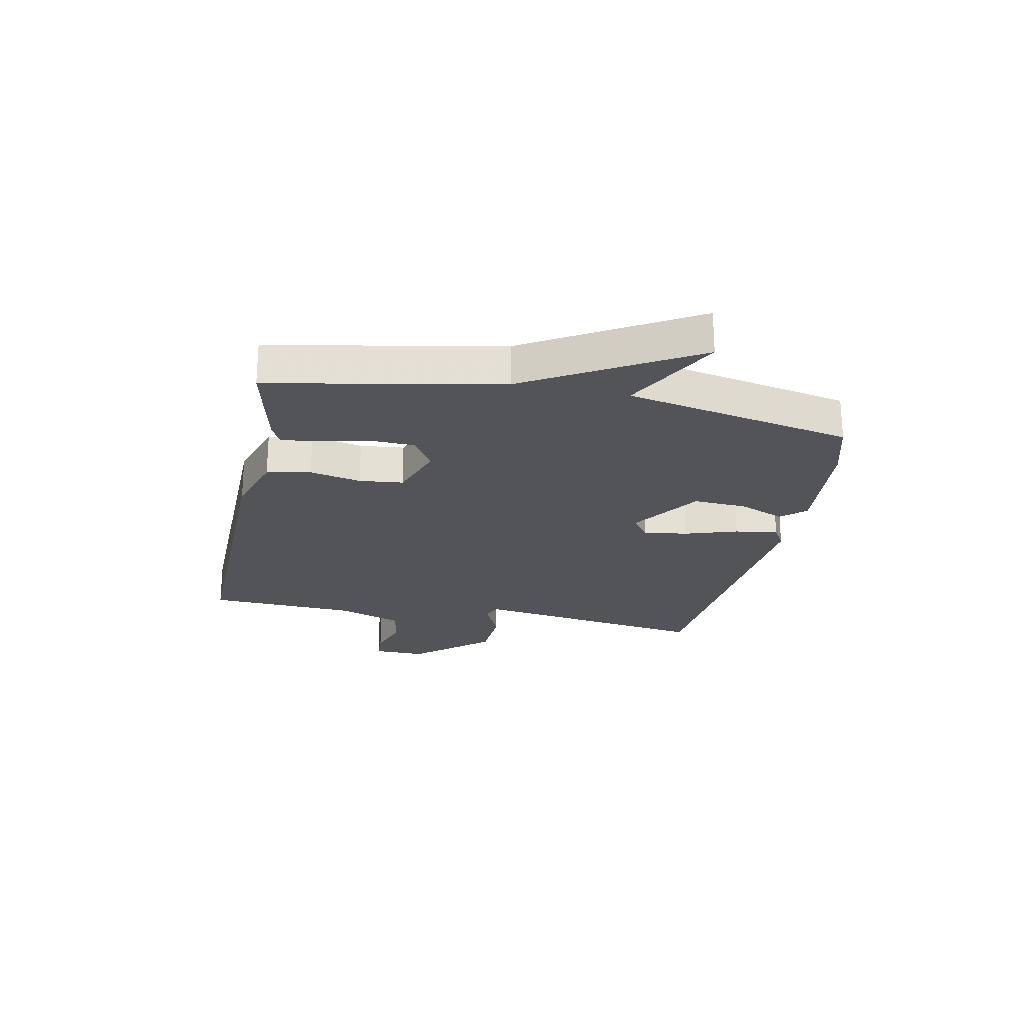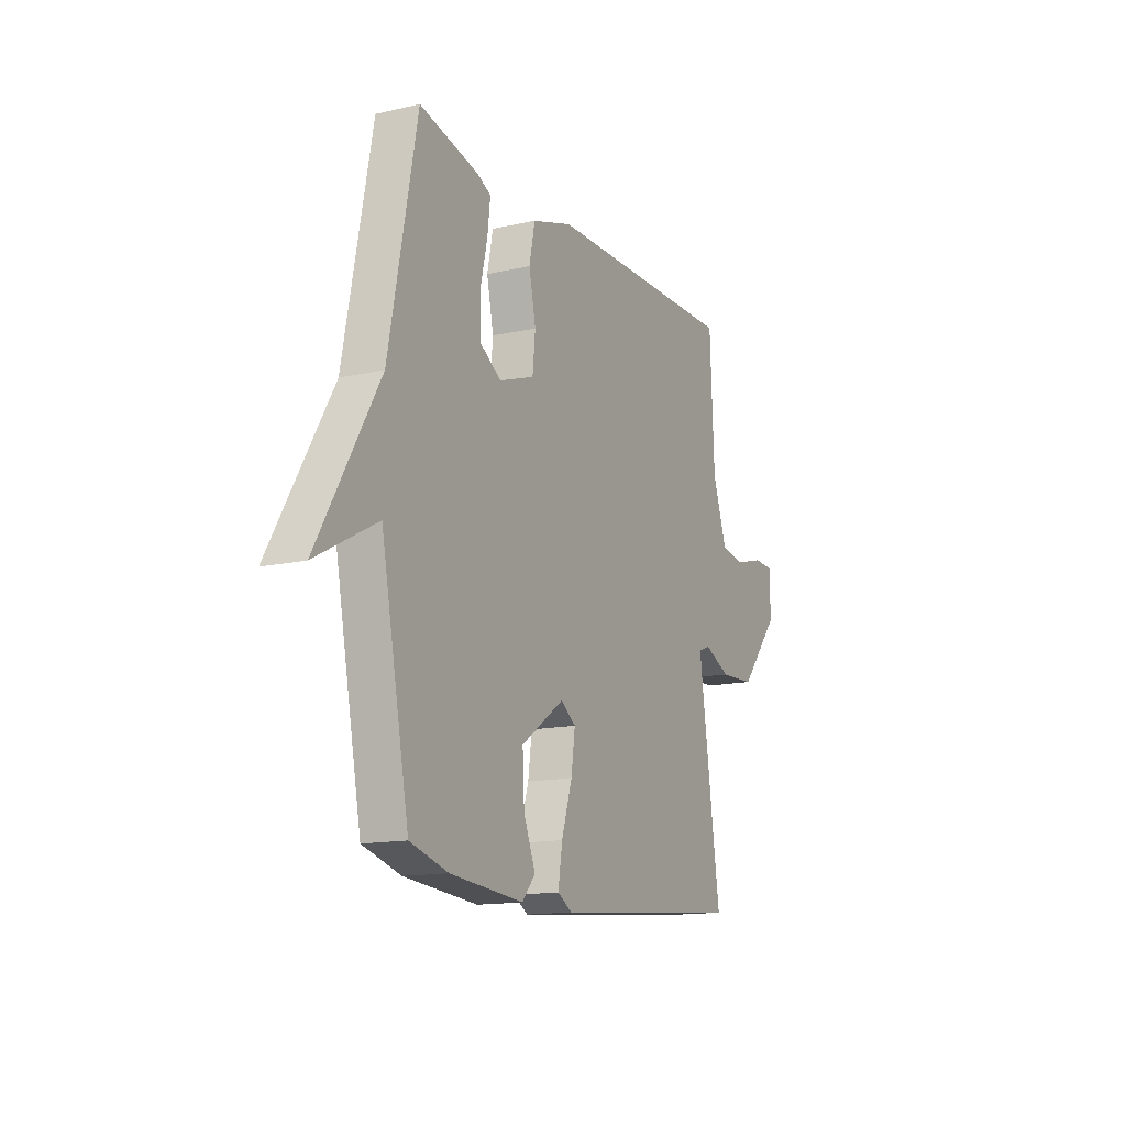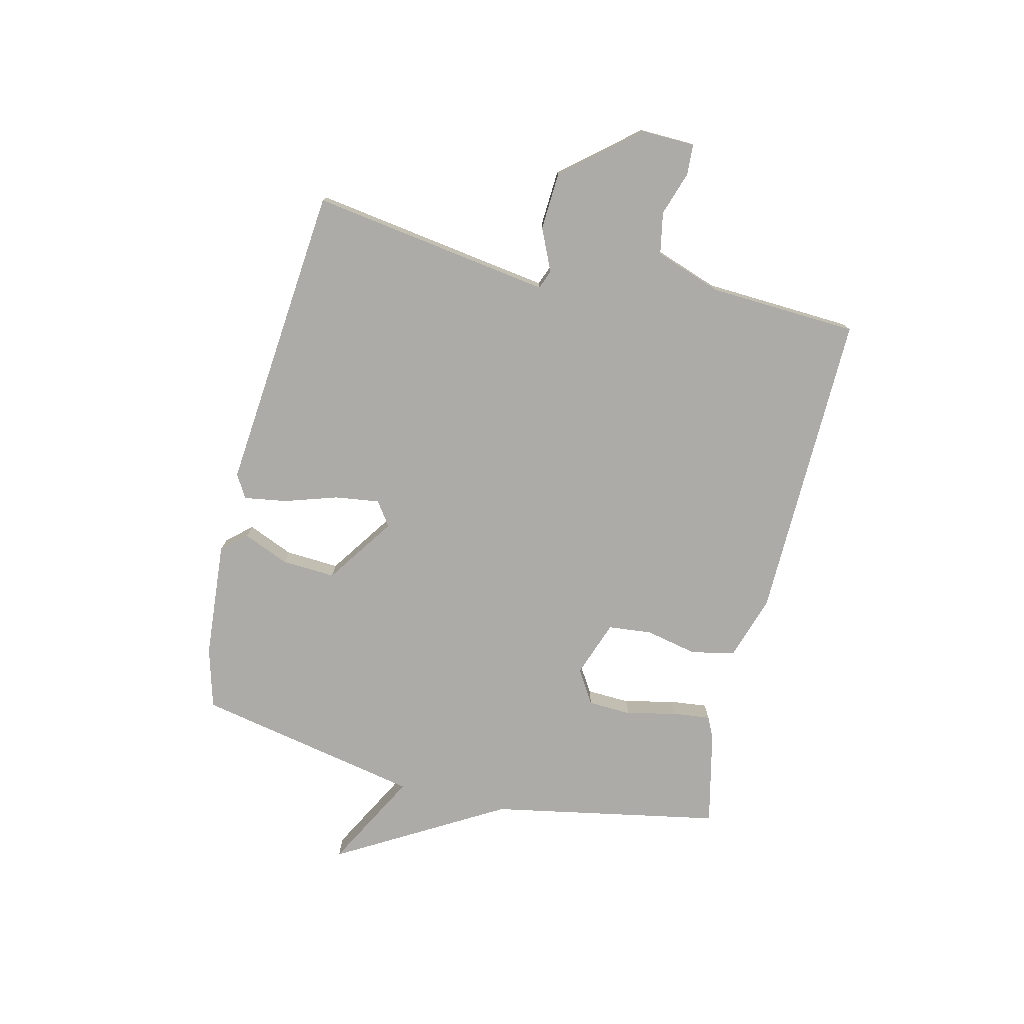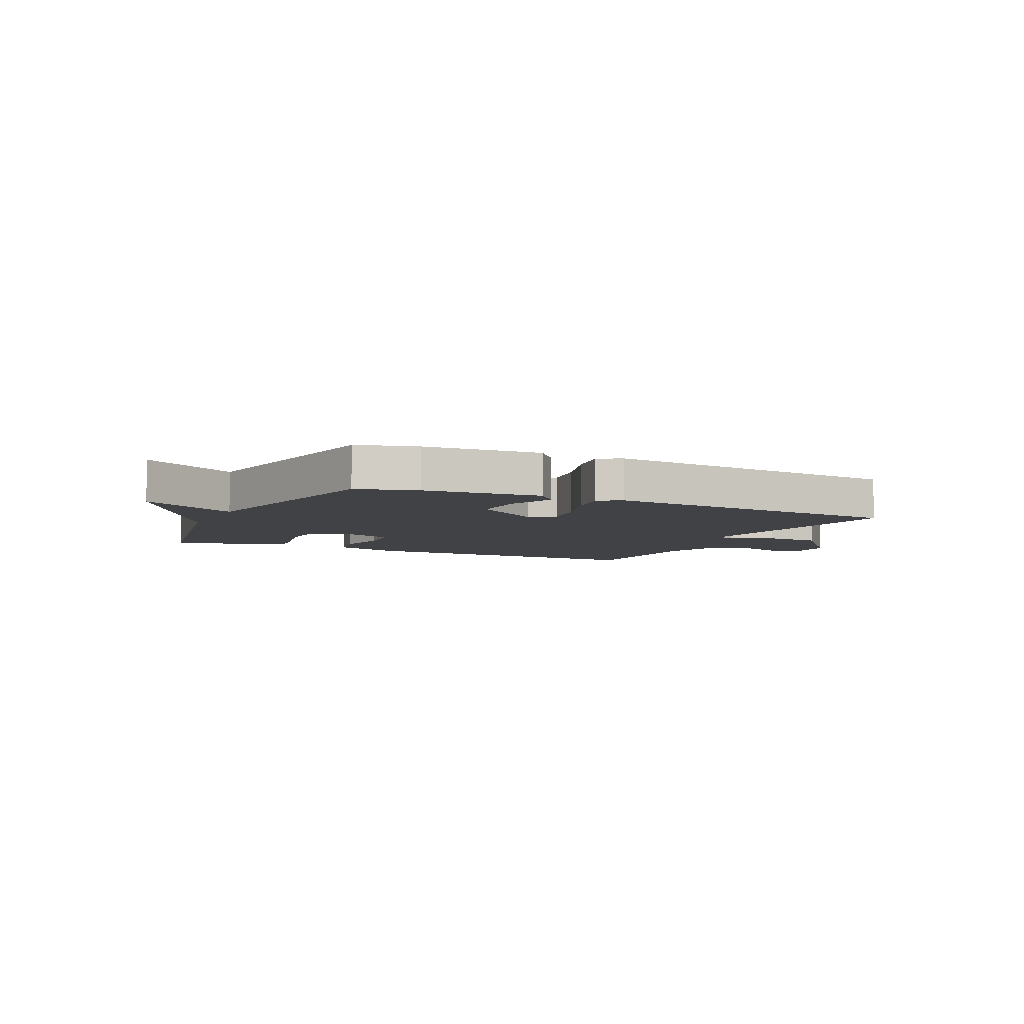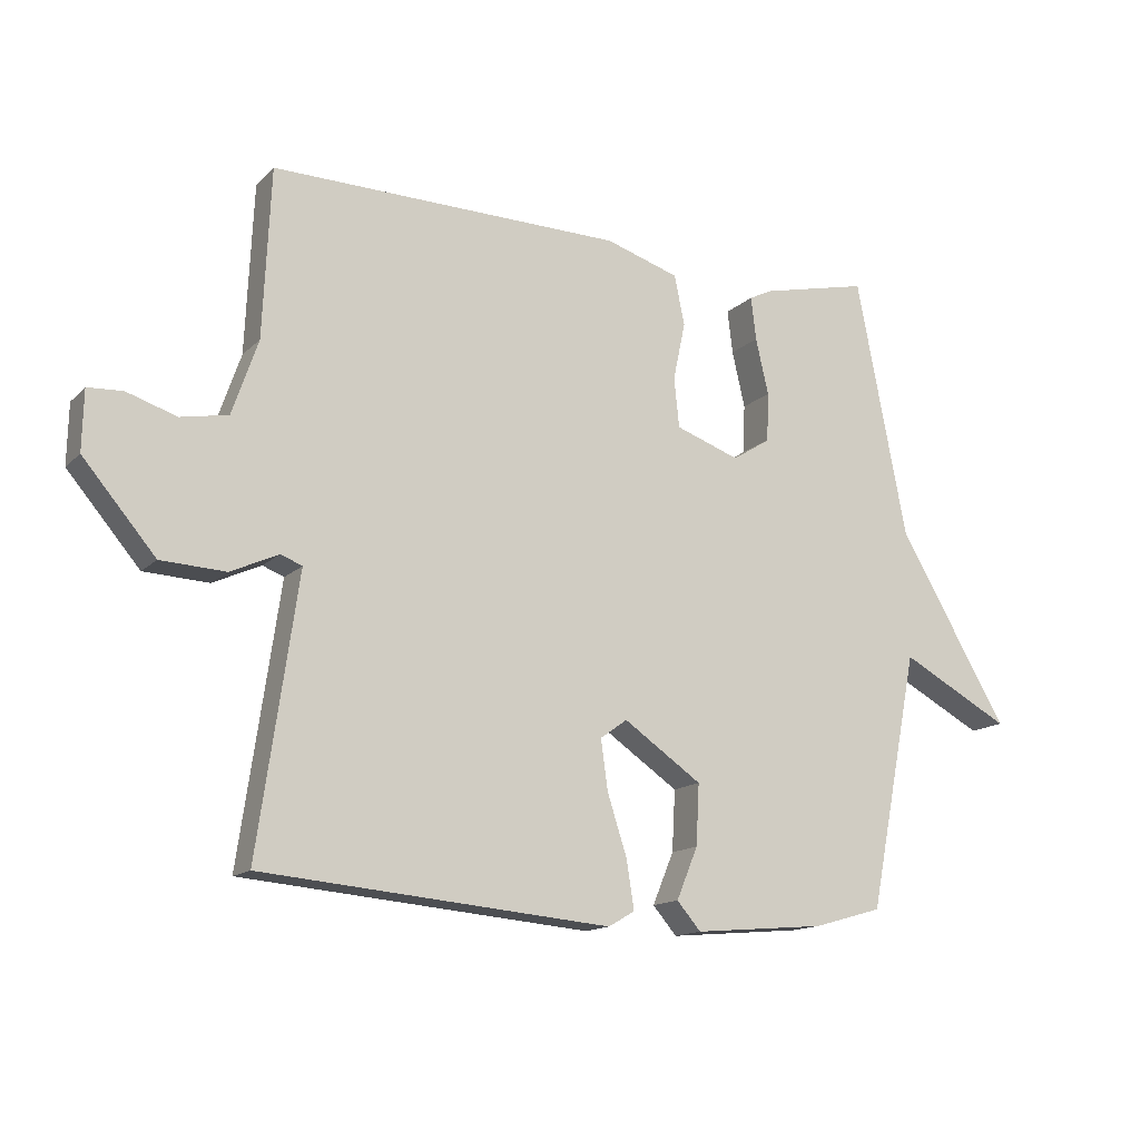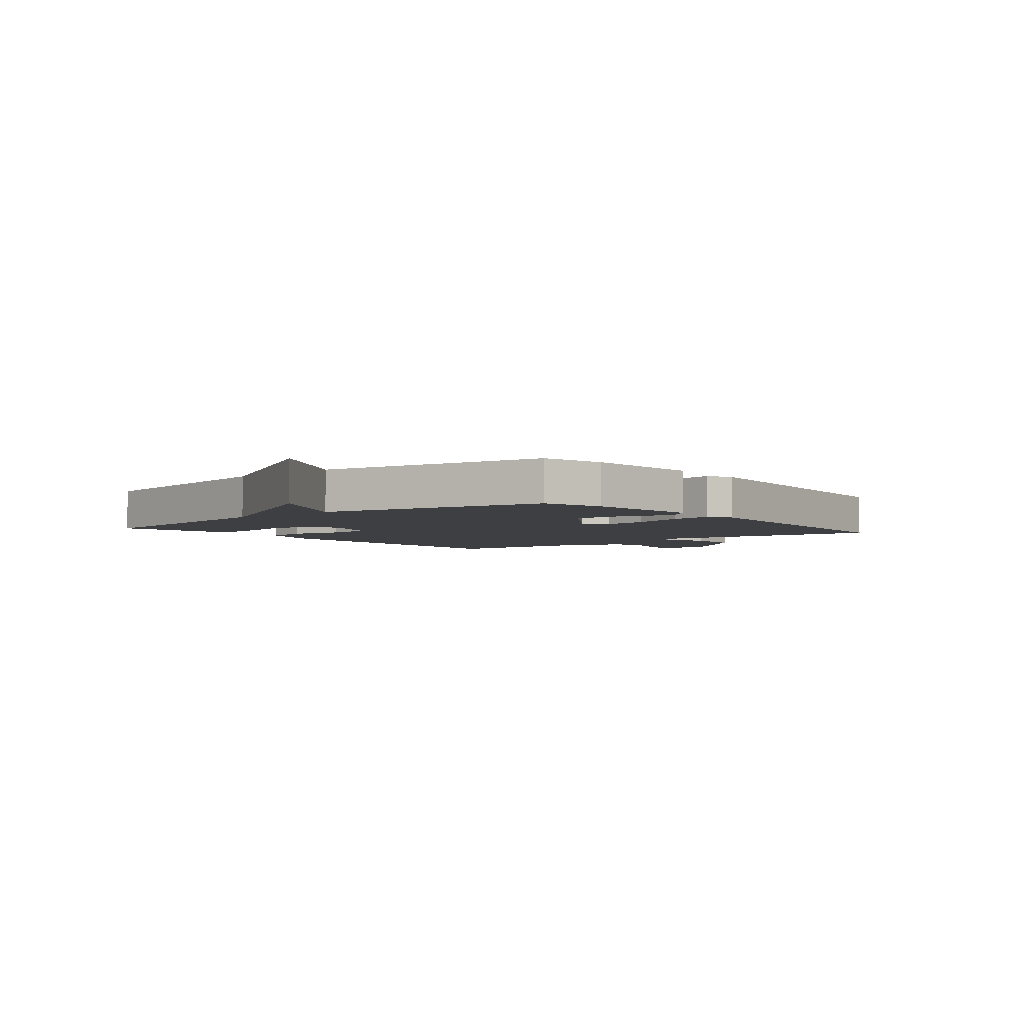
<metadata>
{"format":"obj","ext":"obj","renderer":"f3d","projection":"perspective","resolution":1024,"background":"white","views":[{"elev":-23.6,"azim":78.5,"up":"+Y"},{"elev":-14.1,"azim":116.5,"up":"+Z"},{"elev":-76.5,"azim":-103.7,"up":"+Y"},{"elev":-6.3,"azim":154.6,"up":"+Y"},{"elev":-14.3,"azim":-27.8,"up":"+Z"},{"elev":-4.0,"azim":129.2,"up":"+Y"}]}
</metadata>
<code>
v 0.5 0.07 -0.5
v 0.394 0.07 -0.53
v 0.189 0.07 -0.548
v 0.152 0.07 -0.505
v 0.185 0.07 -0.425
v 0.19 0.07 -0.331
v 0.069 0.07 -0.248
v 0.027 0.07 -0.278
v 0.038 0.07 -0.356
v 0.068 0.07 -0.449
v 0.08 0.07 -0.524
v 0.039 0.07 -0.548
v -0.5 0.07 -0.5
v -0.46 0.07 -0.224
v -0.439 0.07 -0.078
v -0.472 0.07 -0.065
v -0.546 0.07 -0.099
v -0.646 0.07 -0.094
v -0.758 0.07 0.038
v -0.756 0.07 0.131
v -0.702 0.07 0.134
v -0.625 0.07 0.109
v -0.552 0.07 0.123
v -0.512 0.07 0.239
v -0.5 0.07 0.5
v 0.045 0.07 0.492
v 0.159 0.07 0.456
v 0.175 0.07 0.379
v 0.156 0.07 0.289
v 0.164 0.07 0.212
v 0.263 0.07 0.177
v 0.322 0.07 0.214
v 0.325 0.07 0.29
v 0.305 0.07 0.377
v 0.297 0.07 0.444
v 0.334 0.07 0.462
v 0.5 0.07 0.5
v 0.578 0.07 0.097
v 0.748 0.07 -0.194
v 0.578 0.07 -0.103
v 0.5 0 -0.5
v 0.394 0 -0.53
v 0.189 0 -0.548
v 0.152 0 -0.505
v 0.185 0 -0.425
v 0.19 0 -0.331
v 0.069 0 -0.248
v 0.027 0 -0.278
v 0.038 0 -0.356
v 0.068 0 -0.449
v 0.08 0 -0.524
v 0.039 0 -0.548
v -0.5 0 -0.5
v -0.46 0 -0.224
v -0.439 0 -0.078
v -0.472 0 -0.065
v -0.546 0 -0.099
v -0.646 0 -0.094
v -0.758 0 0.038
v -0.756 0 0.131
v -0.702 0 0.134
v -0.625 0 0.109
v -0.552 0 0.123
v -0.512 0 0.239
v -0.5 0 0.5
v 0.045 0 0.492
v 0.159 0 0.456
v 0.175 0 0.379
v 0.156 0 0.289
v 0.164 0 0.212
v 0.263 0 0.177
v 0.322 0 0.214
v 0.325 0 0.29
v 0.305 0 0.377
v 0.297 0 0.444
v 0.334 0 0.462
v 0.5 0 0.5
v 0.578 0 0.097
v 0.748 0 -0.194
v 0.578 0 -0.103
f 38 39 40
f 37 38 40
f 36 37 40
f 35 36 40
f 34 35 40
f 33 34 40
f 40 1 2
f 33 40 2
f 32 33 2
f 31 32 2 3
f 27 28 29
f 26 27 29
f 25 26 29
f 24 25 29
f 23 24 29 30
f 22 23 30 31
f 20 21 22
f 19 20 22
f 18 19 22
f 17 18 22
f 16 17 22
f 15 16 22 31
f 12 13 14
f 11 12 14
f 10 11 14
f 9 10 14
f 8 9 14 15
f 7 8 15 31
f 3 4 5
f 3 5 6
f 31 3 6
f 6 7 31
f 80 79 78
f 80 78 77
f 80 77 76
f 80 76 75
f 80 75 74
f 80 74 73
f 42 41 80
f 42 80 73
f 42 73 72
f 43 42 72 71
f 69 68 67
f 69 67 66
f 69 66 65
f 69 65 64
f 70 69 64 63
f 71 70 63 62
f 62 61 60
f 62 60 59
f 62 59 58
f 62 58 57
f 62 57 56
f 71 62 56 55
f 54 53 52
f 54 52 51
f 54 51 50
f 54 50 49
f 55 54 49 48
f 71 55 48 47
f 45 44 43
f 46 45 43
f 46 43 71
f 71 47 46
f 1 41 42 2
f 2 42 43 3
f 3 43 44 4
f 4 44 45 5
f 5 45 46 6
f 6 46 47 7
f 7 47 48 8
f 8 48 49 9
f 9 49 50 10
f 10 50 51 11
f 11 51 52 12
f 12 52 53 13
f 13 53 54 14
f 14 54 55 15
f 15 55 56 16
f 16 56 57 17
f 17 57 58 18
f 18 58 59 19
f 19 59 60 20
f 20 60 61 21
f 21 61 62 22
f 22 62 63 23
f 23 63 64 24
f 24 64 65 25
f 25 65 66 26
f 26 66 67 27
f 27 67 68 28
f 28 68 69 29
f 29 69 70 30
f 30 70 71 31
f 31 71 72 32
f 32 72 73 33
f 33 73 74 34
f 34 74 75 35
f 35 75 76 36
f 36 76 77 37
f 37 77 78 38
f 38 78 79 39
f 39 79 80 40
f 40 80 41 1

</code>
